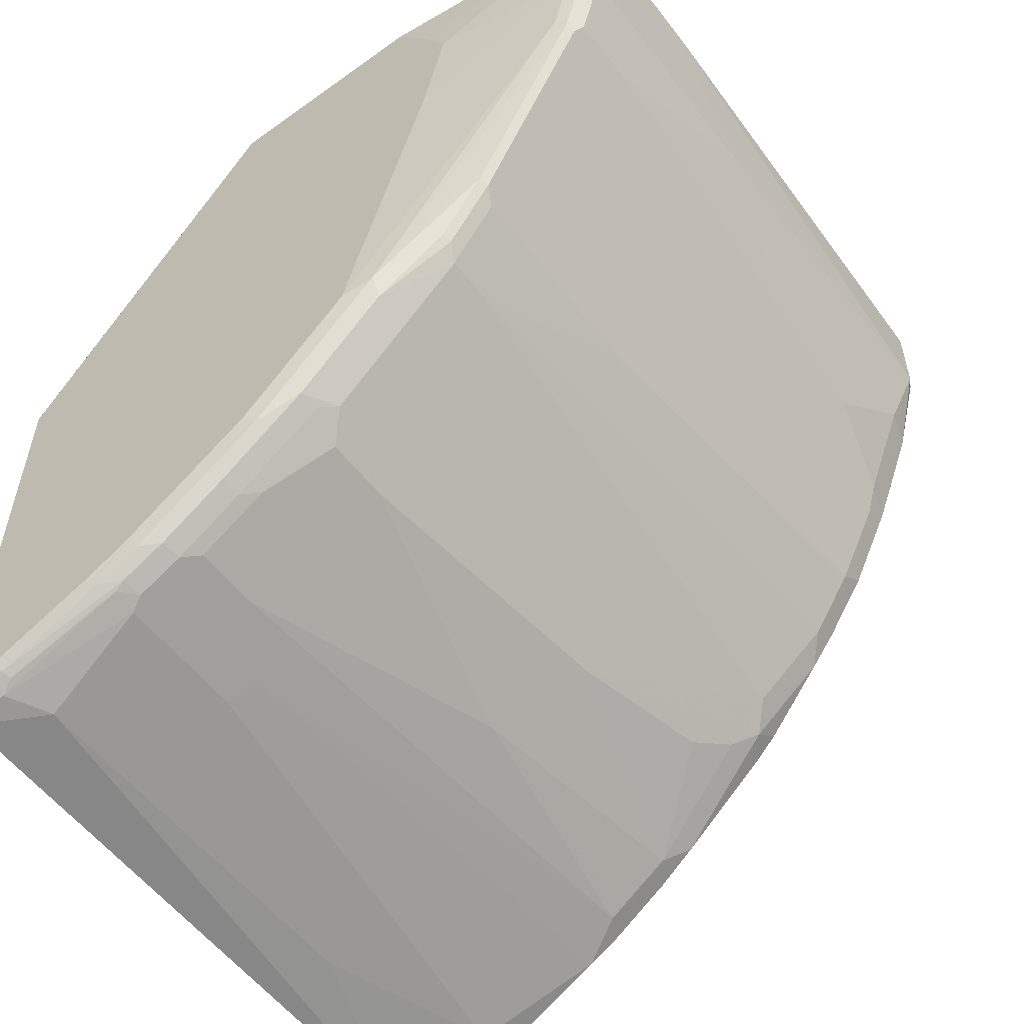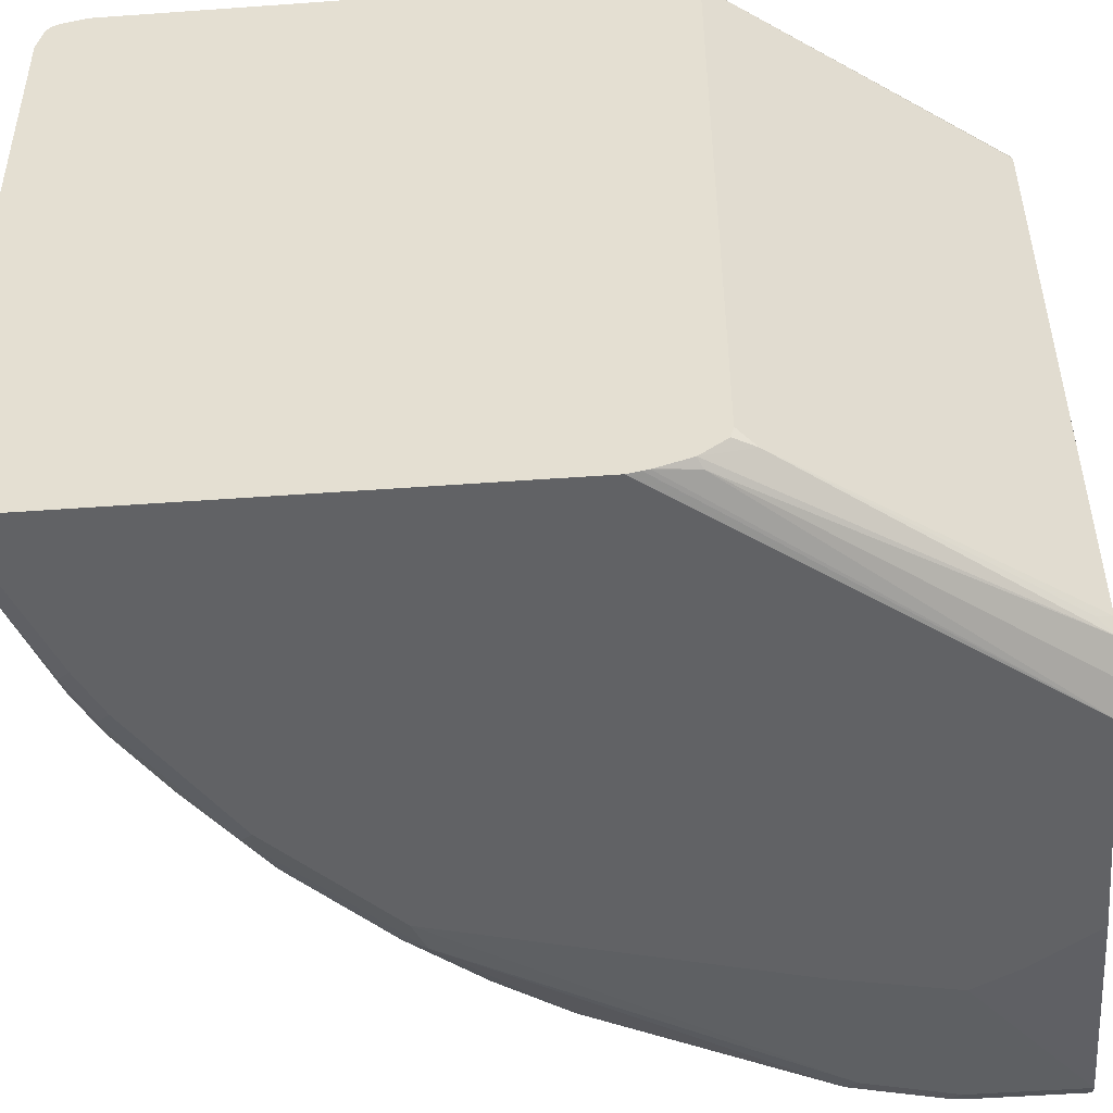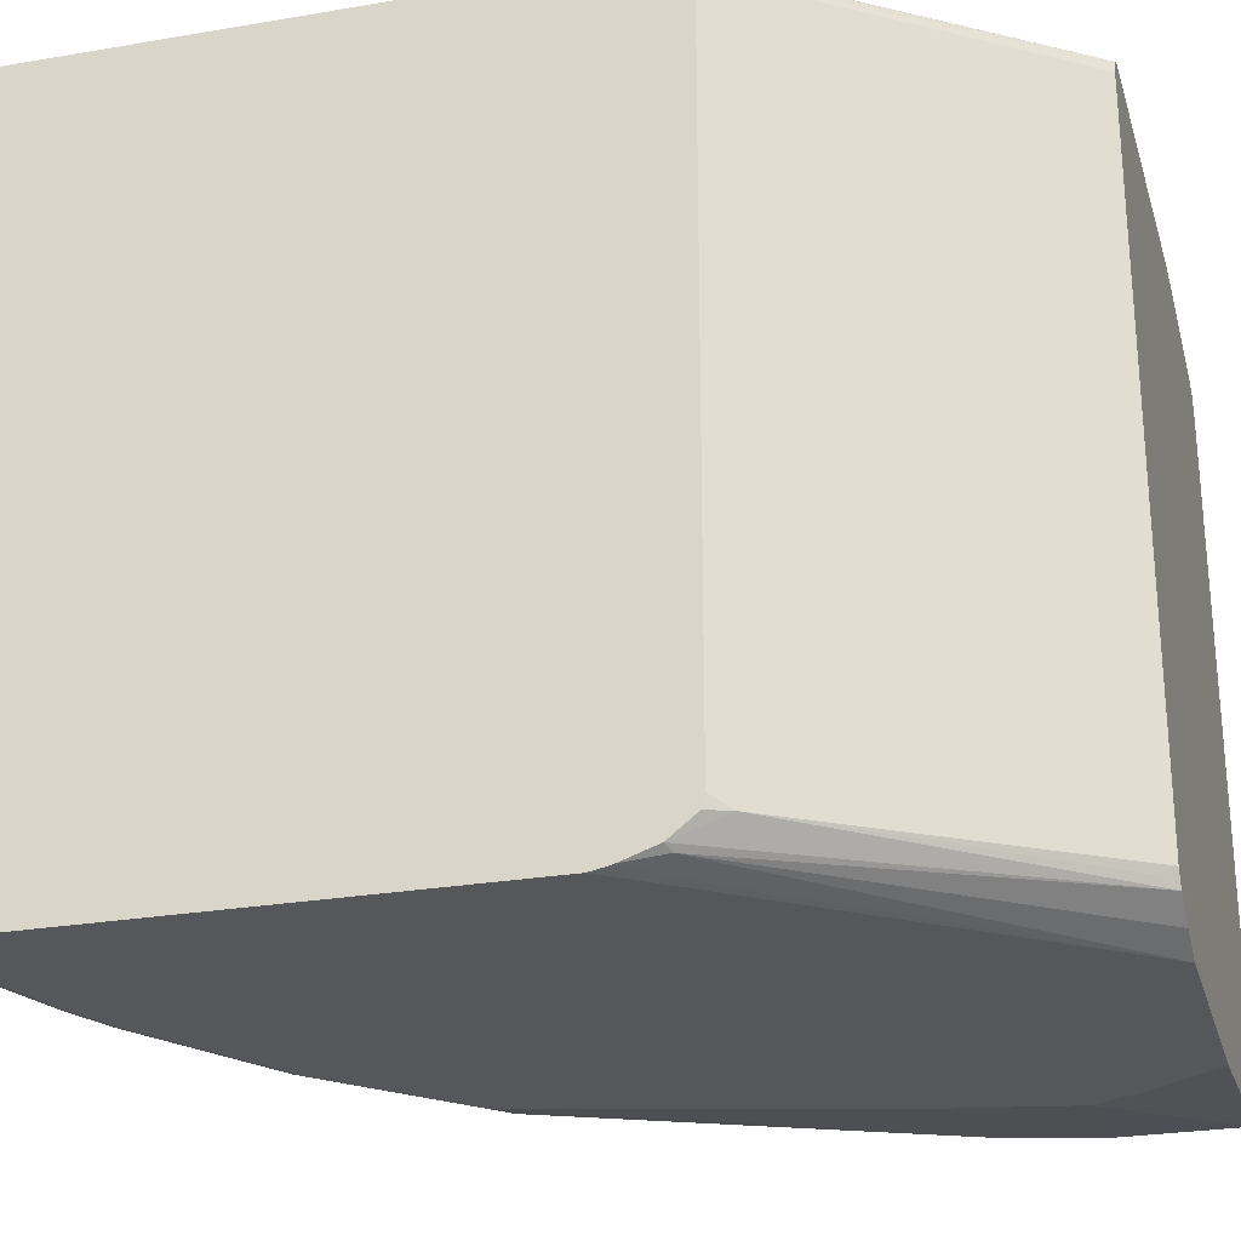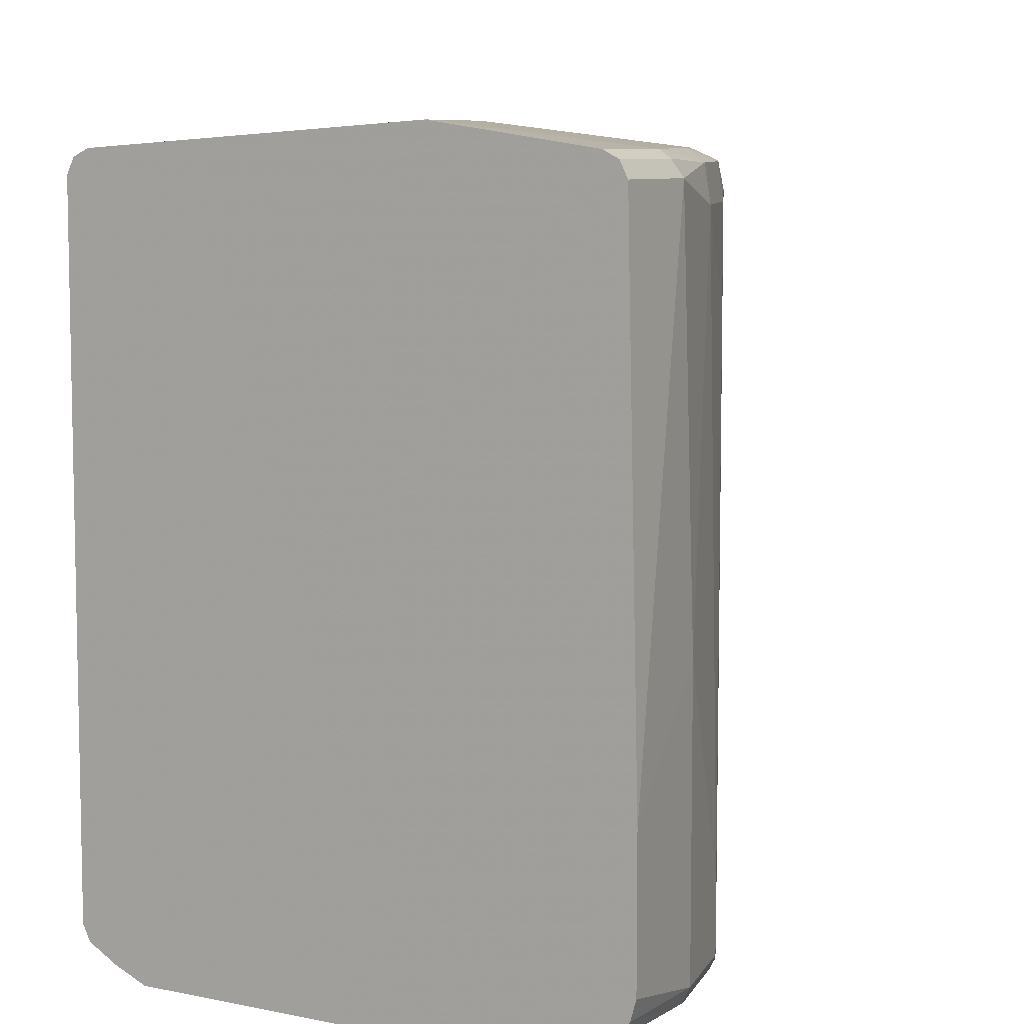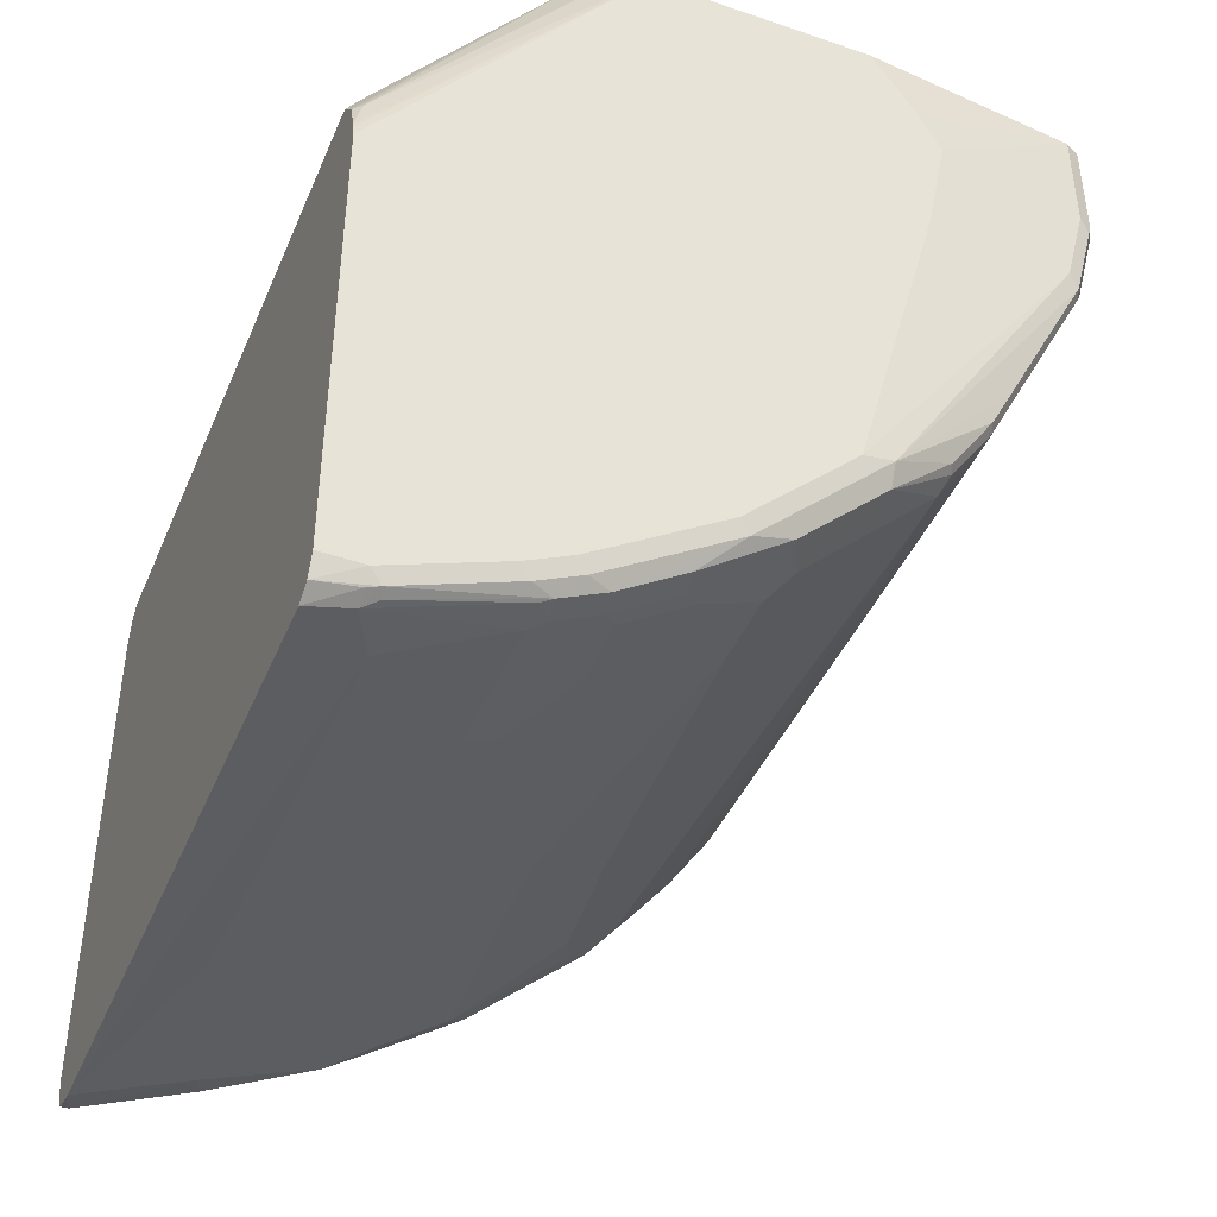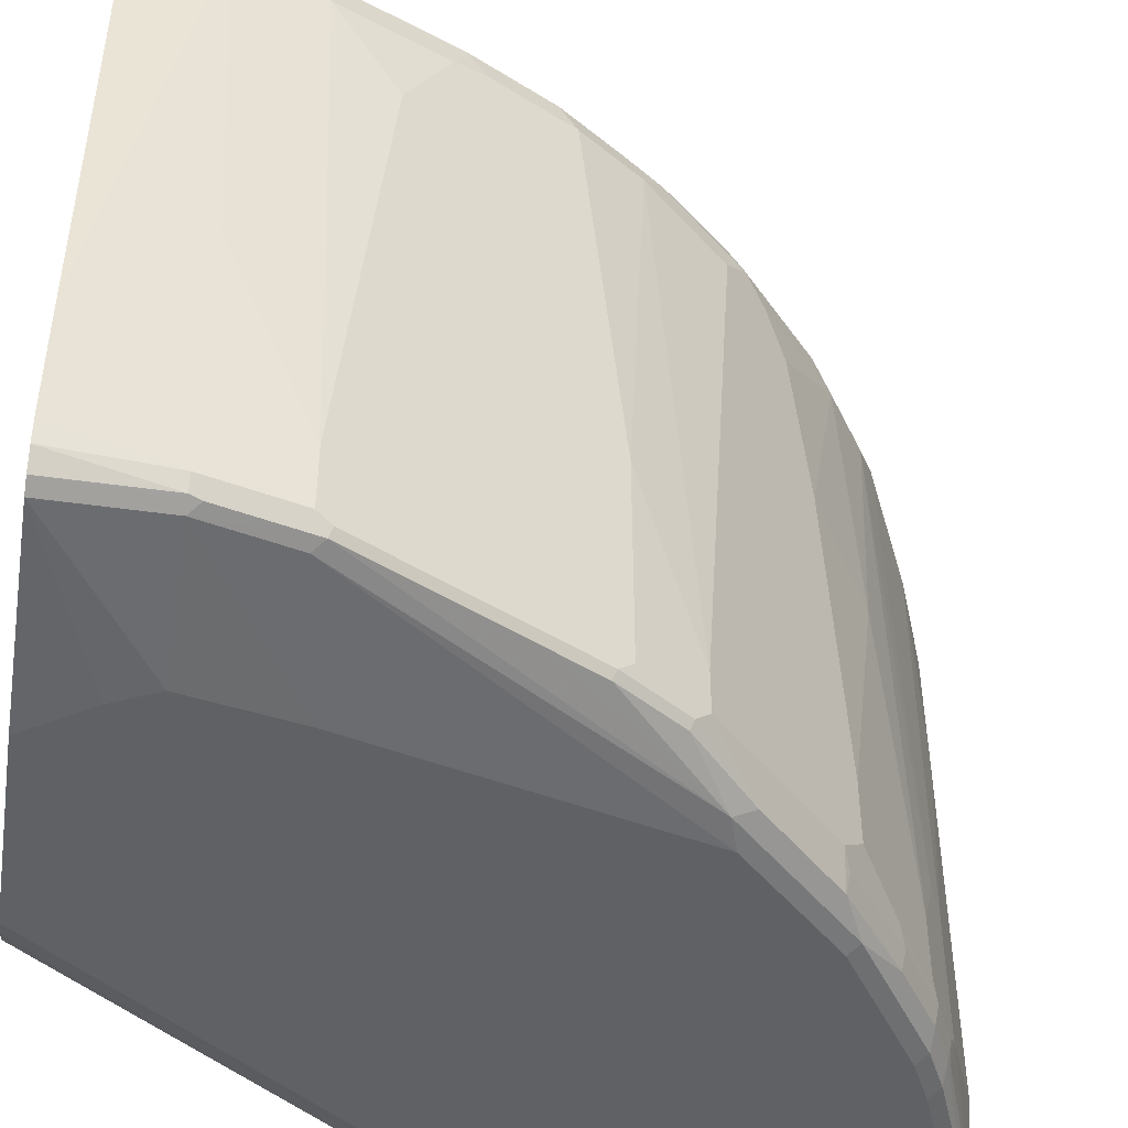
<metadata>
{"format":"obj","ext":"obj","renderer":"f3d","projection":"perspective","resolution":1024,"background":"white","views":[{"elev":-55.5,"azim":37.0,"up":"+Z"},{"elev":-50.6,"azim":-85.5,"up":"+Y"},{"elev":-26.4,"azim":-74.9,"up":"+Y"},{"elev":7.7,"azim":31.0,"up":"+Y"},{"elev":-42.9,"azim":-22.1,"up":"+Z"},{"elev":-45.5,"azim":80.7,"up":"+Y"}]}
</metadata>
<code>
v 0.2422 -0.2777 -0.3689
v 0.2422 0.3021 -0.3689
v 0.2422 -0.2883 -0.3715
v 0.2533 -0.2866 -0.3533
v 0.4199 -0.2799 -0.1199
v 0.2422 0.3104 -0.3755
v 0.4199 0.2999 -0.1199
v 0.4266 0.3132 -0.1199
v 0.2422 -0.306 -0.3939
v 0.4266 -0.2932 -0.1199
v 0.4133 -0.2866 -0.1334
v 0.2422 0.313 -0.3777
v 0.4399 0.3198 -0.1199
v 0.25 0.3149 -0.3699
v 0.2422 -0.316 -0.4222
v 0.25 -0.3099 -0.39
v 0.452 -0.3078 -0.1199
v 0.2422 0.3199 -0.4
v 0.7397 0.3399 -0.1199
v 0.4399 0.3199 -0.12
v 0.2422 -0.3164 -0.4235
v 0.4799 -0.3199 -0.1199
v 0.7398 0.3399 -0.12
v 0.7198 0.3399 -0.18
v 0.6998 0.3399 -0.26
v 0.2422 0.3199 -0.8598
v 0.8798 0.3199 -0.1199
v 0.2422 -0.3177 -0.4288
v 0.6797 -0.3199 -0.1199
v 0.2422 -0.3199 -0.4399
v 0.8798 0.3199 -0.2
v 0.7198 0.3399 -0.2
v 0.8398 0.3199 -0.32
v 0.7598 0.3199 -0.4799
v 0.7198 0.3199 -0.5398
v 0.5399 0.3199 -0.7198
v 0.4199 0.3199 -0.7998
v 0.28 0.3199 -0.8598
v 0.2422 0.3138 -0.882
v 0.8931 0.3132 -0.1199
v 0.8798 -0.2999 -0.1199
v 0.7198 -0.3199 -0.18
v 0.2422 -0.3199 -0.8598
v 0.8931 0.3132 -0.1934
v 0.8698 0.3099 -0.2899
v 0.8298 0.3099 -0.39
v 0.7898 0.3099 -0.4699
v 0.7498 0.3099 -0.5299
v 0.7165 0.3165 -0.5565
v 0.6698 0.3099 -0.6298
v 0.6498 0.3099 -0.6498
v 0.5566 0.3165 -0.7165
v 0.5299 0.3099 -0.7498
v 0.4699 0.3099 -0.7898
v 0.4133 0.3132 -0.8131
v 0.35 0.3099 -0.8497
v 0.25 0.3099 -0.8897
v 0.2422 0.3099 -0.8897
v 0.8998 0.2999 -0.1199
v 0.8931 -0.2932 -0.1199
v 0.7398 -0.3199 -0.22
v 0.8798 -0.2999 -0.22
v 0.8898 -0.2949 -0.23
v 0.2422 -0.3125 -0.879
v 0.28 -0.3199 -0.8598
v 0.8998 0.2999 -0.2
v 0.8798 0.2799 -0.28
v 0.8598 0.2999 -0.32
v 0.8398 0.2799 -0.38
v 0.8264 0.2866 -0.4066
v 0.8064 0.2866 -0.4466
v 0.7864 0.2866 -0.4866
v 0.7831 0.3032 -0.4833
v 0.7664 0.3066 -0.5066
v 0.7265 0.3066 -0.5665
v 0.6665 0.2866 -0.6465
v 0.5666 0.3066 -0.7265
v 0.5066 0.3066 -0.7665
v 0.4866 0.2866 -0.7865
v 0.4466 0.3066 -0.8064
v 0.34 0.2799 -0.8598
v 0.2422 0.2788 -0.8987
v 0.2422 0.3021 -0.8936
v 0.9098 -0.14 -0.1199
v 0.9047 -0.2775 -0.1199
v 0.8931 -0.2932 -0.22
v 0.7198 -0.3199 -0.32
v 0.8598 -0.2999 -0.2999
v 0.8698 -0.2949 -0.31
v 0.8931 -0.2866 -0.2333
v 0.28 -0.3132 -0.8731
v 0.29 -0.3149 -0.8698
v 0.2422 -0.2976 -0.8886
v 0.3799 -0.3199 -0.8198
v 0.8998 -0.03993 -0.22
v 0.8798 -0.2199 -0.2999
v 0.8598 0.1999 -0.34
v 0.8398 -0.2799 -0.38
v 0.7931 0.2733 -0.4733
v 0.7664 -0.07326 -0.5265
v 0.7465 0.2866 -0.5465
v 0.6865 0.2665 -0.6265
v 0.6065 0.0866 -0.7065
v 0.6465 0.2665 -0.6665
v 0.5466 0.2866 -0.7464
v 0.5433 0.3032 -0.7432
v 0.5266 0.04662 -0.7665
v 0.4666 -0.2132 -0.8064
v 0.4266 -0.1533 -0.8264
v 0.3999 -0.1599 -0.8397
v 0.3 0.09997 -0.8798
v 0.3 -0.2599 -0.8798
v 0.9098 -0.26 -0.1199
v 0.9049 -0.2772 -0.1199
v 0.8998 -0.2799 -0.22
v 0.6398 -0.3199 -0.6198
v 0.6698 -0.3149 -0.6098
v 0.8531 -0.2866 -0.3533
v 0.8731 -0.2866 -0.3133
v 0.7898 -0.2949 -0.4699
v 0.7931 -0.2866 -0.4733
v 0.28 -0.2999 -0.8798
v 0.2933 -0.3066 -0.8731
v 0.4099 -0.3049 -0.8298
v 0.3899 -0.3149 -0.8298
v 0.4199 -0.3199 -0.7998
v 0.8798 -0.2799 -0.2999
v 0.7664 -0.2732 -0.5265
v 0.7265 -0.2332 -0.5865
v 0.6865 -0.2732 -0.6265
v 0.6265 0.2266 -0.6864
v 0.6065 -0.2732 -0.7065
v 0.5865 -0.1933 -0.7265
v 0.5266 -0.2732 -0.7665
v 0.4666 -0.2732 -0.8064
v 0.4533 -0.2266 -0.8131
v 0.4133 -0.1666 -0.8331
v 0.3999 -0.2799 -0.8397
v 0.5399 -0.3199 -0.7198
v 0.5499 -0.3149 -0.7298
v 0.6498 -0.3049 -0.6498
v 0.6698 -0.3049 -0.6298
v 0.7298 -0.2949 -0.5698
v 0.7698 -0.2949 -0.5098
v 0.7731 -0.2866 -0.5132
v 0.3999 -0.3024 -0.8348
v 0.4133 -0.2866 -0.8331
v 0.4499 -0.3049 -0.8098
v 0.4299 -0.3149 -0.8098
v 0.7265 -0.2732 -0.5865
v 0.5898 -0.3049 -0.7098
v 0.5931 -0.2866 -0.7131
v 0.5865 -0.2533 -0.7265
v 0.5133 -0.2866 -0.7731
v 0.4533 -0.2866 -0.8131
v 0.5099 -0.3049 -0.7698
v 0.7331 -0.2866 -0.5732
f 87 116 88
f 86 115 114
f 86 90 115
f 85 86 114
f 84 115 95
f 84 113 115
f 81 111 82
f 82 111 112
f 81 110 111
f 80 110 81
f 80 109 110
f 79 109 80
f 79 108 109
f 79 107 108
f 82 112 93
f 88 116 117
f 89 117 120
f 89 118 119
f 95 127 96
f 79 105 107
f 98 118 121
f 95 115 127
f 94 149 126
f 94 125 149
f 93 112 122
f 88 117 89
f 92 124 125
f 92 122 123
f 91 93 122
f 90 127 115
f 90 119 127
f 89 121 118
f 89 120 121
f 89 119 90
f 92 123 124
f 91 122 92
f 69 119 118
f 78 106 79
f 69 96 127
f 69 97 96
f 67 95 96
f 67 69 68
f 67 97 69
f 67 96 97
f 66 95 67
f 69 127 119
f 66 84 95
f 65 92 125
f 64 93 91
f 64 92 65
f 64 91 92
f 63 89 90
f 99 121 128
f 63 90 86
f 65 125 94
f 79 106 105
f 69 118 98
f 69 121 99
f 77 106 78
f 77 105 106
f 76 105 77
f 76 104 105
f 76 103 104
f 76 102 103
f 75 101 102
f 69 98 121
f 75 102 76
f 72 75 74
f 72 101 75
f 72 100 101
f 72 99 100
f 71 99 72
f 69 71 70
f 69 99 71
f 72 74 73
f 99 128 100
f 124 155 148
f 100 150 129
f 132 154 134
f 132 152 154
f 132 151 152
f 132 141 151
f 130 141 132
f 130 150 141
f 128 157 150
f 128 145 157
f 126 140 139
f 126 149 140
f 124 149 125
f 124 148 149
f 124 147 155
f 124 146 147
f 123 146 124
f 132 134 153
f 134 154 155
f 134 155 135
f 136 155 147
f 62 89 63
f 151 154 152
f 151 156 154
f 148 154 156
f 148 155 154
f 143 145 144
f 143 157 145
f 122 146 123
f 142 157 143
f 141 150 142
f 140 151 141
f 140 156 151
f 140 148 156
f 140 149 148
f 138 147 146
f 136 147 137
f 142 150 157
f 122 138 146
f 121 145 128
f 120 145 121
f 107 133 153
f 107 135 108
f 107 134 135
f 104 131 105
f 103 105 131
f 103 107 105
f 103 133 107
f 107 153 134
f 103 153 133
f 103 131 104
f 102 150 130
f 102 129 150
f 102 132 103
f 102 130 132
f 101 129 102
f 100 129 101
f 103 132 153
f 100 128 150
f 108 135 155
f 108 136 137
f 120 144 145
f 117 144 120
f 117 143 144
f 117 142 143
f 117 141 142
f 117 140 141
f 117 139 140
f 108 155 136
f 116 139 117
f 112 138 122
f 110 112 111
f 110 138 112
f 110 147 138
f 110 137 147
f 109 137 110
f 108 137 109
f 113 114 115
f 62 88 89
f 41 42 61
f 61 87 62
f 13 20 14
f 13 23 20
f 13 19 23
f 12 14 18
f 10 16 17
f 9 16 10
f 9 15 16
f 8 14 12
f 8 13 14
f 6 8 12
f 5 8 7
f 5 13 8
f 5 19 13
f 5 27 19
f 5 40 27
f 14 20 18
f 15 21 16
f 16 21 22
f 16 22 17
f 22 61 42
f 22 87 61
f 22 116 87
f 22 139 116
f 22 126 139
f 22 94 126
f 22 65 94
f 5 59 40
f 22 43 65
f 22 28 30
f 21 28 22
f 19 27 23
f 18 25 26
f 18 24 25
f 18 23 24
f 18 20 23
f 22 30 43
f 22 42 29
f 5 84 59
f 5 114 113
f 1 21 15
f 1 28 21
f 1 30 28
f 1 43 30
f 1 64 43
f 1 93 64
f 1 82 93
f 1 83 82
f 1 58 83
f 1 39 58
f 1 26 39
f 1 18 26
f 1 12 18
f 1 6 12
f 1 2 6
f 1 15 9
f 1 9 3
f 1 3 4
f 1 4 5
f 5 85 114
f 5 60 85
f 5 41 60
f 5 29 41
f 5 22 29
f 5 17 22
f 5 10 17
f 5 113 84
f 5 11 10
f 4 10 11
f 4 9 10
f 3 9 4
f 62 87 88
f 2 7 8
f 1 7 2
f 1 5 7
f 4 11 5
f 23 27 31
f 2 8 6
f 23 32 25
f 48 75 49
f 47 75 48
f 47 74 75
f 47 73 74
f 47 72 73
f 47 71 72
f 46 71 47
f 46 70 71
f 46 69 70
f 46 68 69
f 45 66 67
f 45 68 46
f 45 67 68
f 44 66 45
f 43 64 65
f 49 75 50
f 50 75 76
f 50 76 51
f 51 76 77
f 23 31 32
f 60 86 85
f 60 63 86
f 59 84 66
f 57 83 58
f 57 82 83
f 57 81 82
f 41 63 60
f 56 81 57
f 55 80 56
f 54 80 55
f 54 78 79
f 53 78 54
f 53 77 78
f 52 77 53
f 51 77 52
f 56 80 81
f 41 62 63
f 54 79 80
f 40 66 44
f 31 45 33
f 31 44 45
f 29 42 41
f 27 44 31
f 27 40 44
f 26 38 39
f 25 38 26
f 25 37 38
f 25 35 36
f 25 34 35
f 25 33 34
f 25 31 33
f 25 32 31
f 41 61 62
f 23 25 24
f 33 45 46
f 33 46 47
f 25 36 37
f 34 47 48
f 39 57 58
f 40 59 66
f 33 47 34
f 38 56 57
f 38 57 39
f 37 56 38
f 37 55 56
f 36 51 52
f 37 54 55
f 36 53 54
f 36 52 53
f 34 48 35
f 35 51 36
f 35 50 51
f 35 48 49
f 36 54 37
f 35 49 50

</code>
